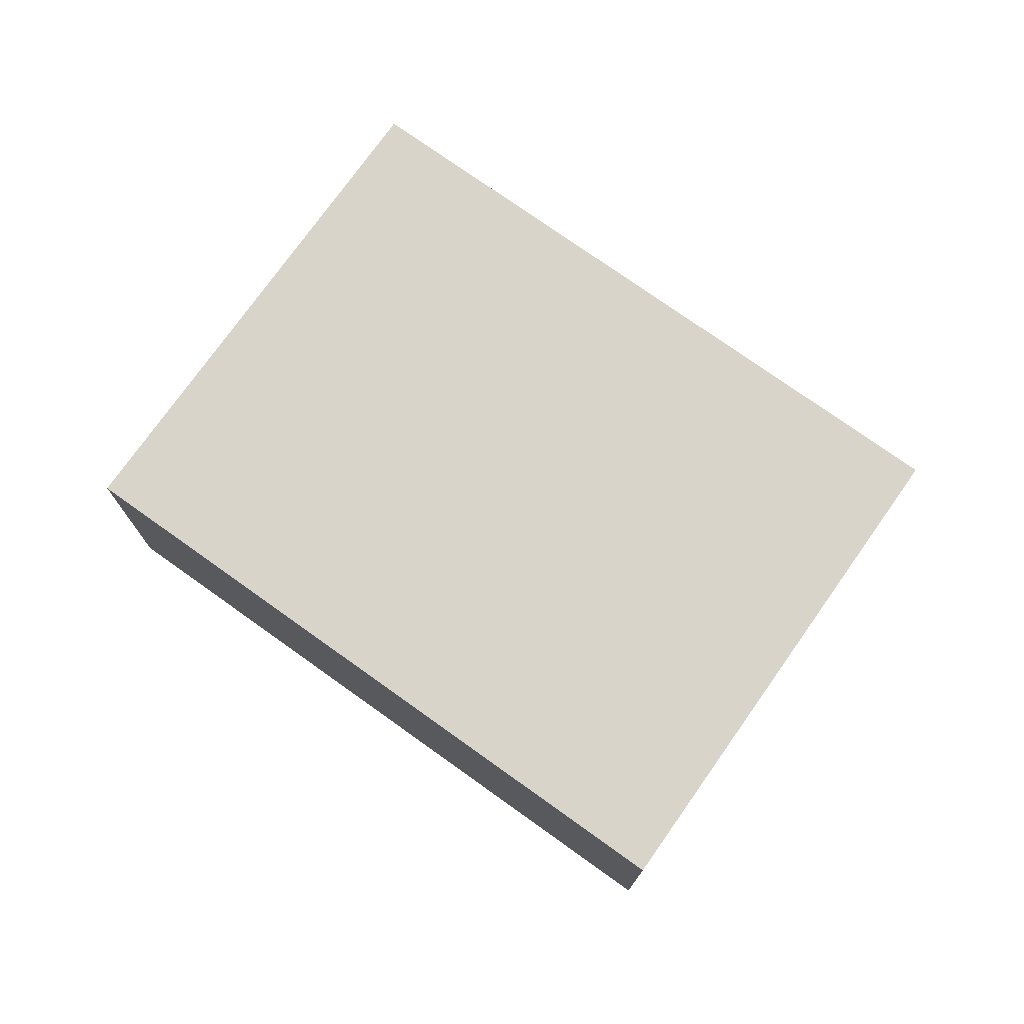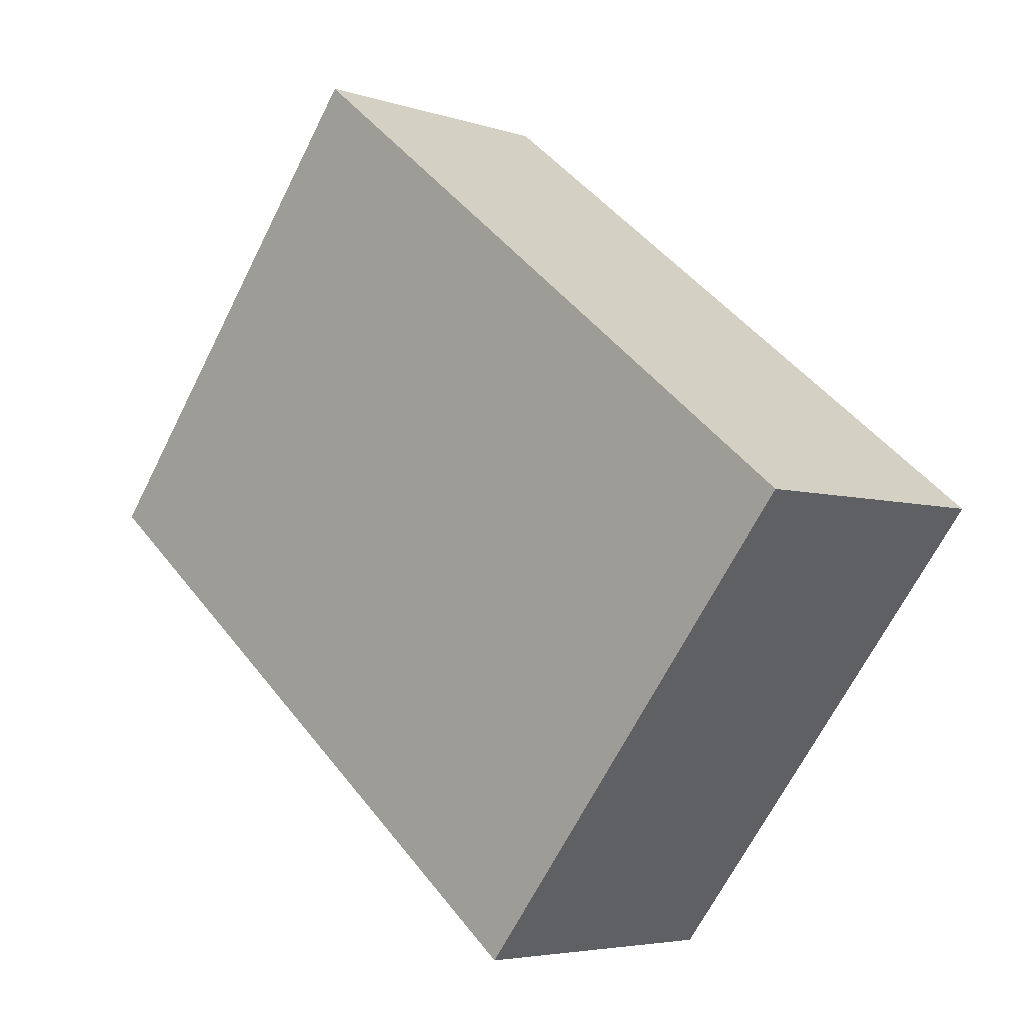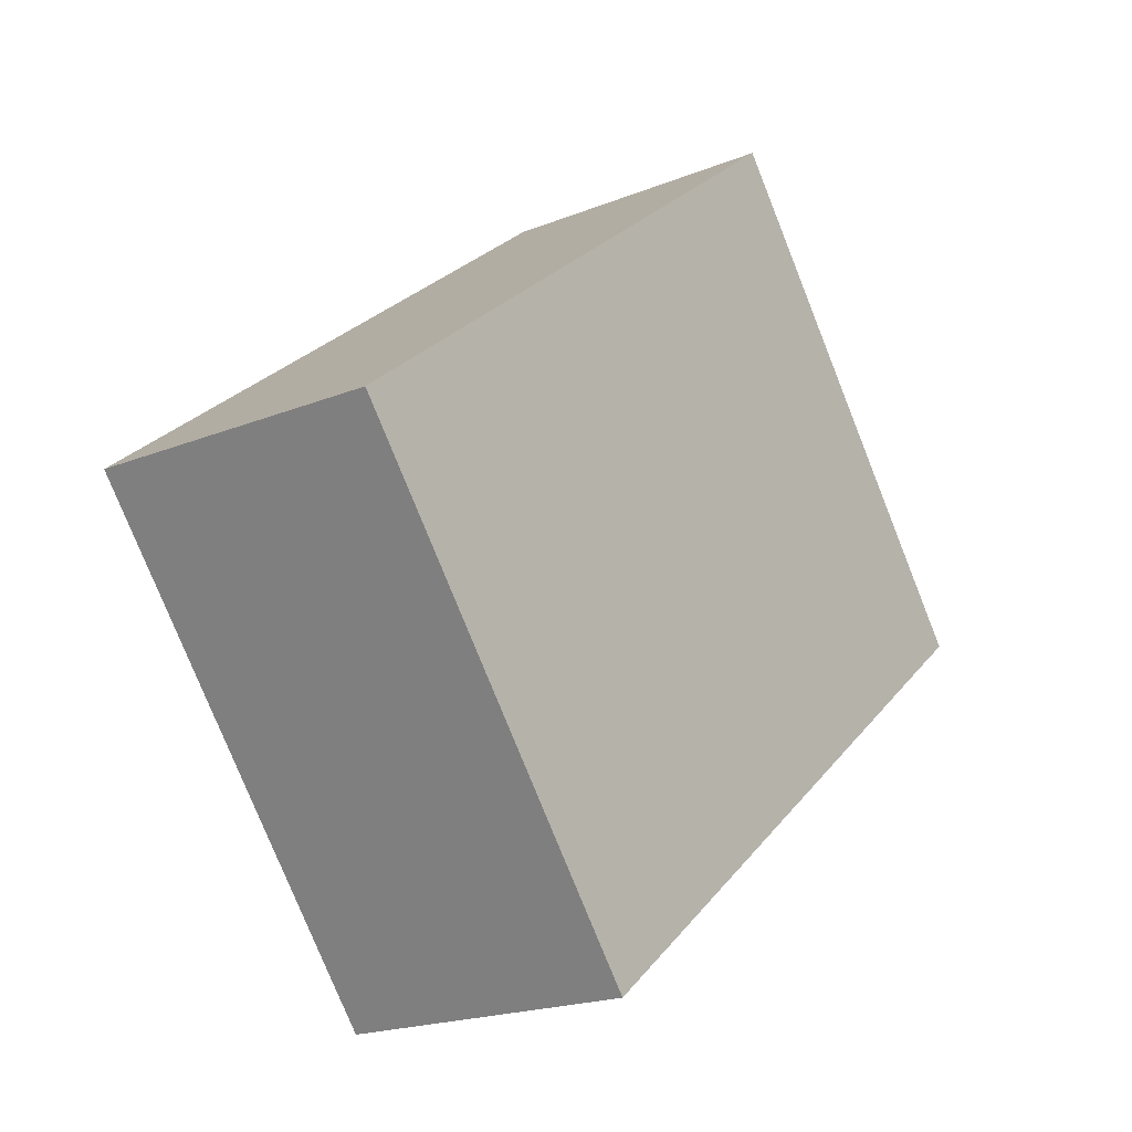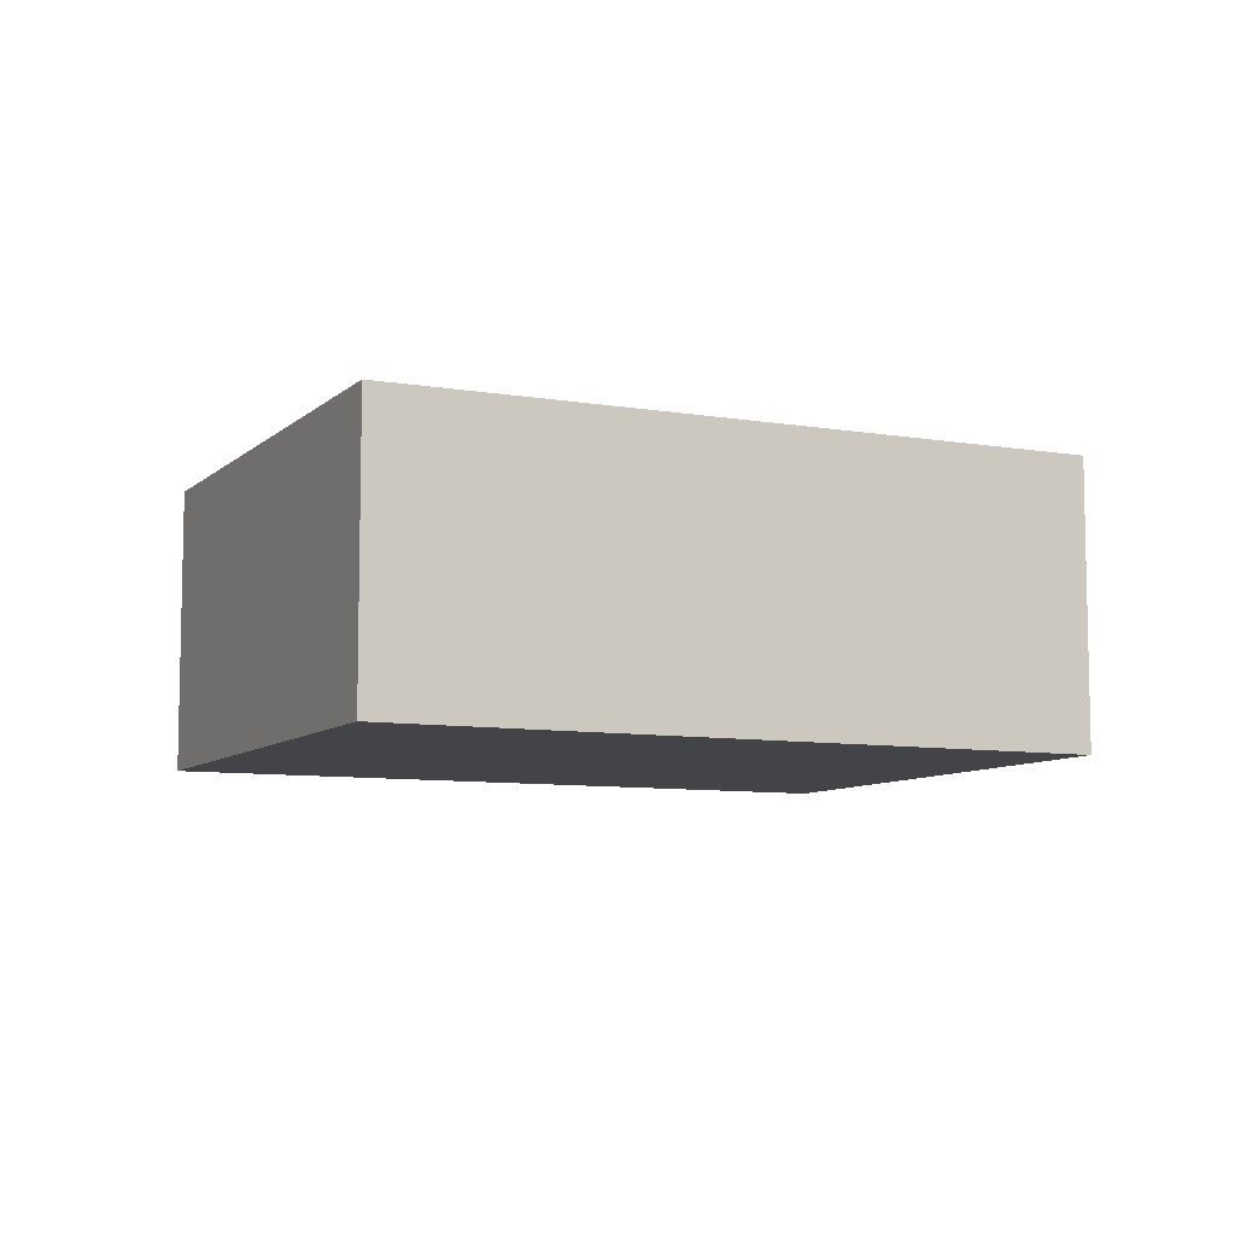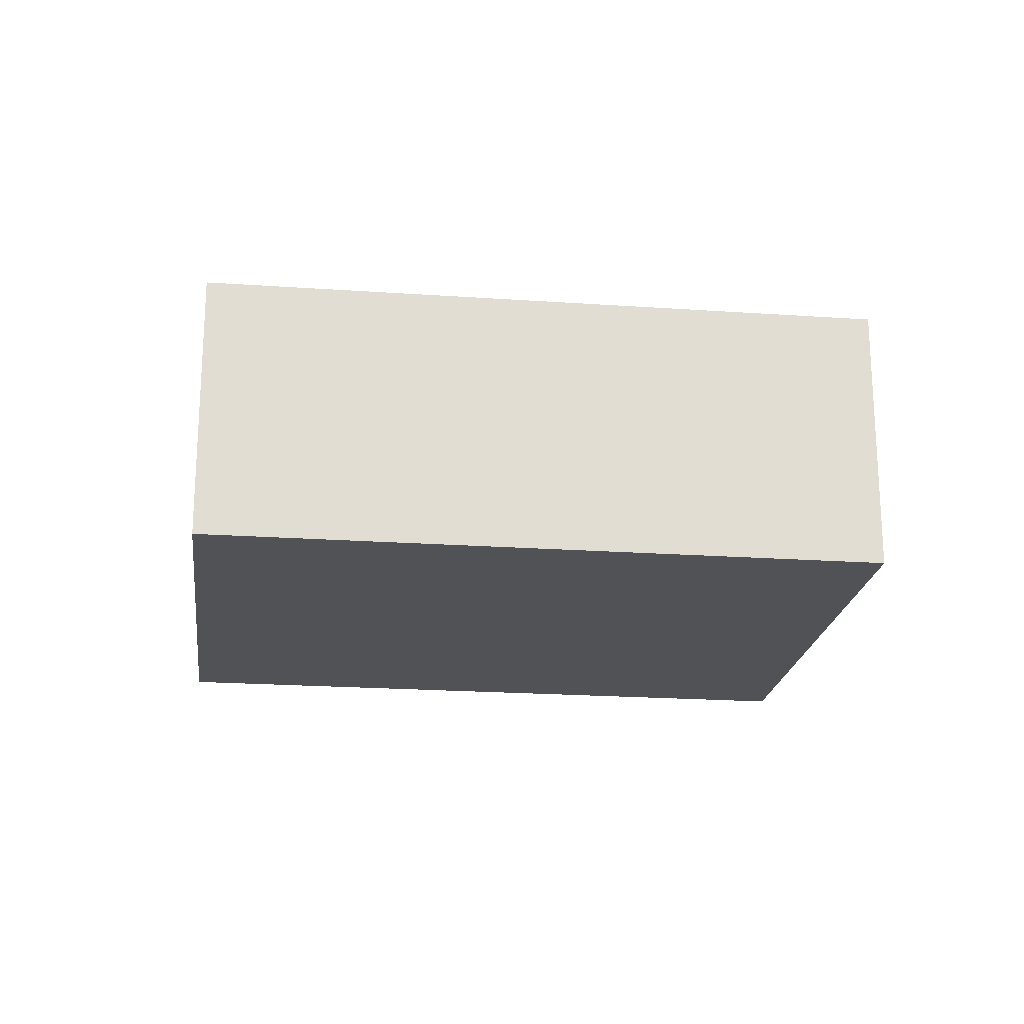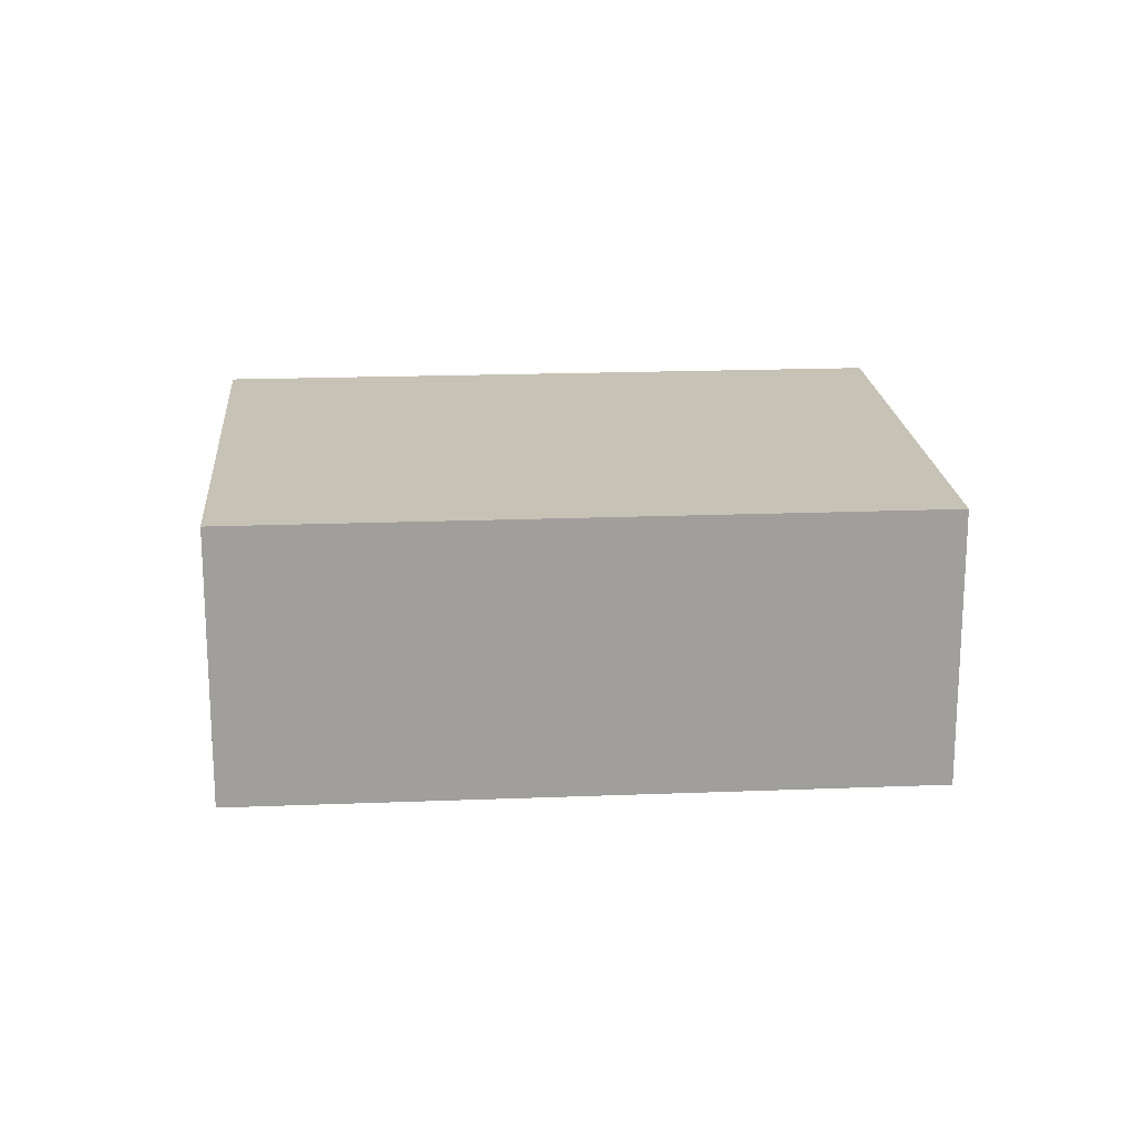
<metadata>
{"format":"obj","ext":"obj","renderer":"f3d","projection":"perspective","resolution":1024,"background":"white","views":[{"elev":75.6,"azim":-3.0,"up":"+Y"},{"elev":-4.7,"azim":-136.1,"up":"+Z"},{"elev":-19.9,"azim":-53.3,"up":"+Z"},{"elev":-8.2,"azim":-63.7,"up":"+Y"},{"elev":-20.9,"azim":-45.6,"up":"+Y"},{"elev":19.2,"azim":137.3,"up":"+Y"}]}
</metadata>
<code>
v  0 4.569 2.798e-16
v  14.41 4.569 0.419
v  5.369 4.569 -6.758
v  9.067 4.569 7.215
v  5.369 4.138e-16 -6.758
v  0 0 0
v  9.067 -4.418e-16 7.215
v  14.41 -2.566e-17 0.419
g defaultobject
f 1 2 3
f 2 1 4
f 5 1 3
f 1 5 6
f 6 4 1
f 4 6 7
f 7 2 4
f 2 7 8
f 8 3 2
f 3 8 5
f 5 7 6
f 7 5 8

</code>
